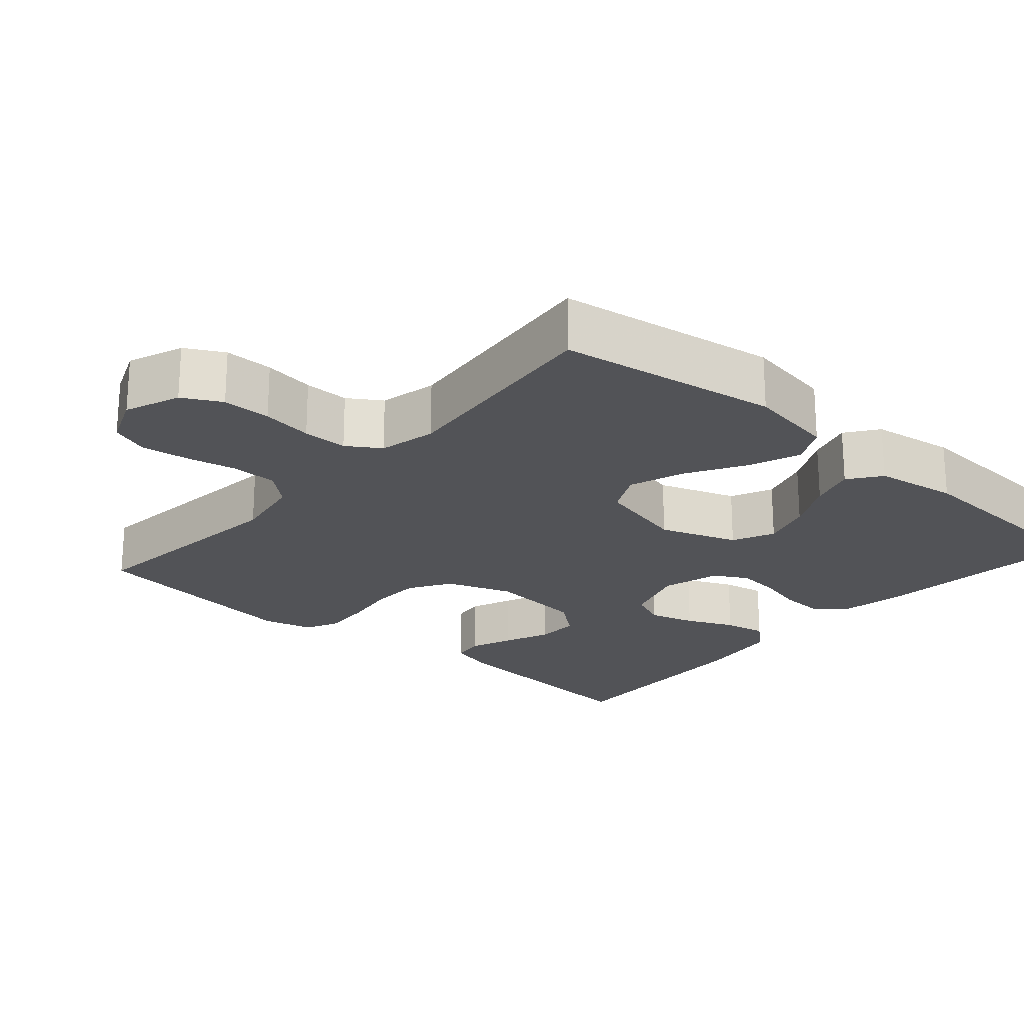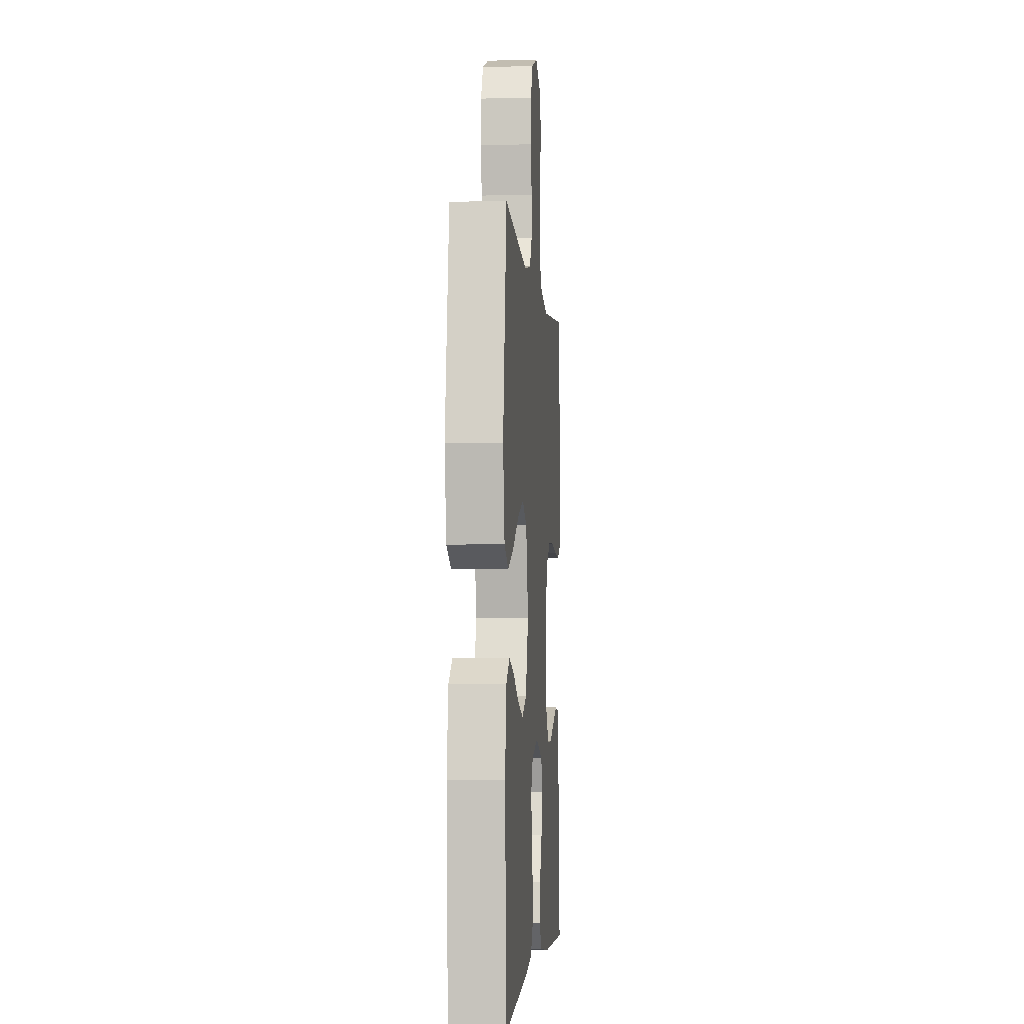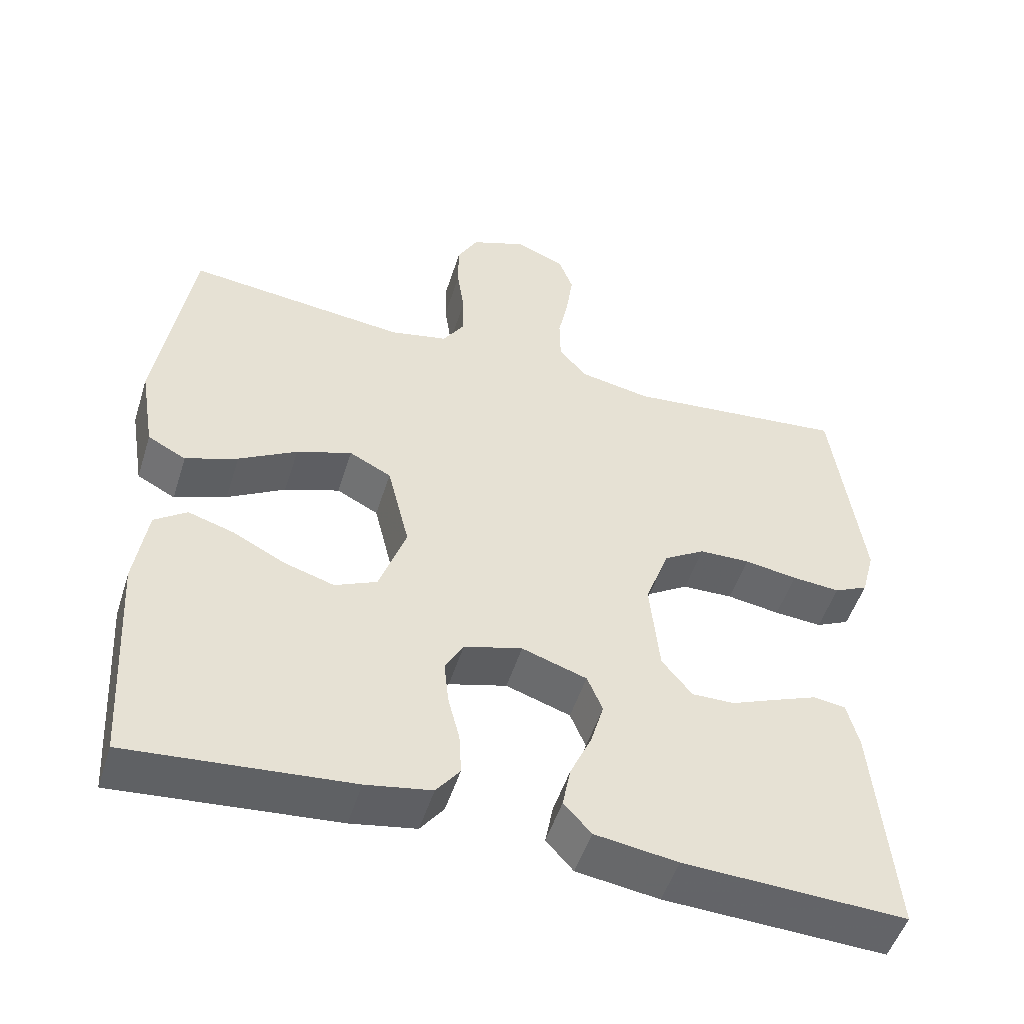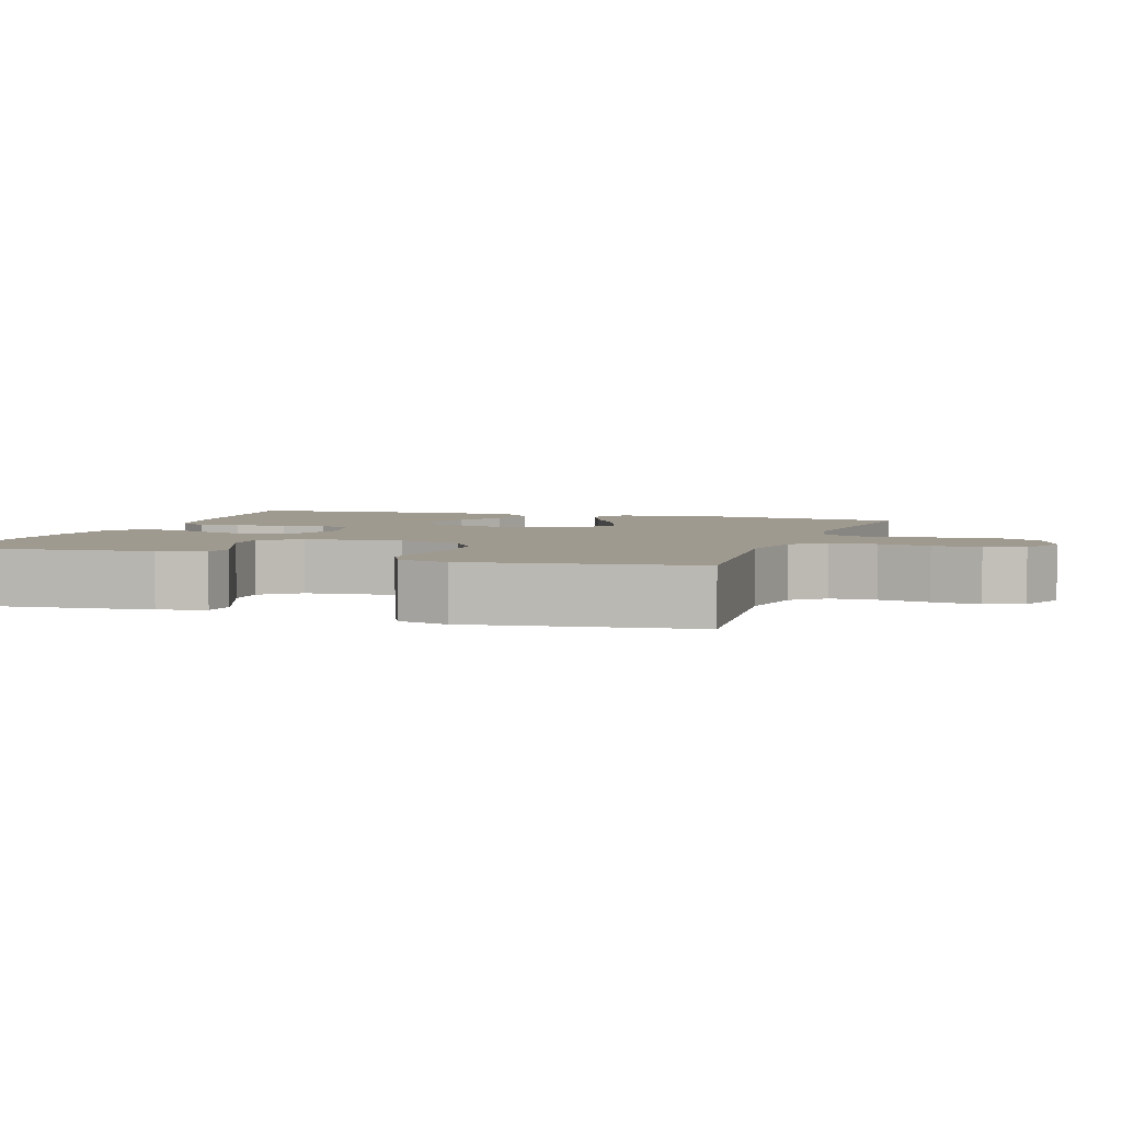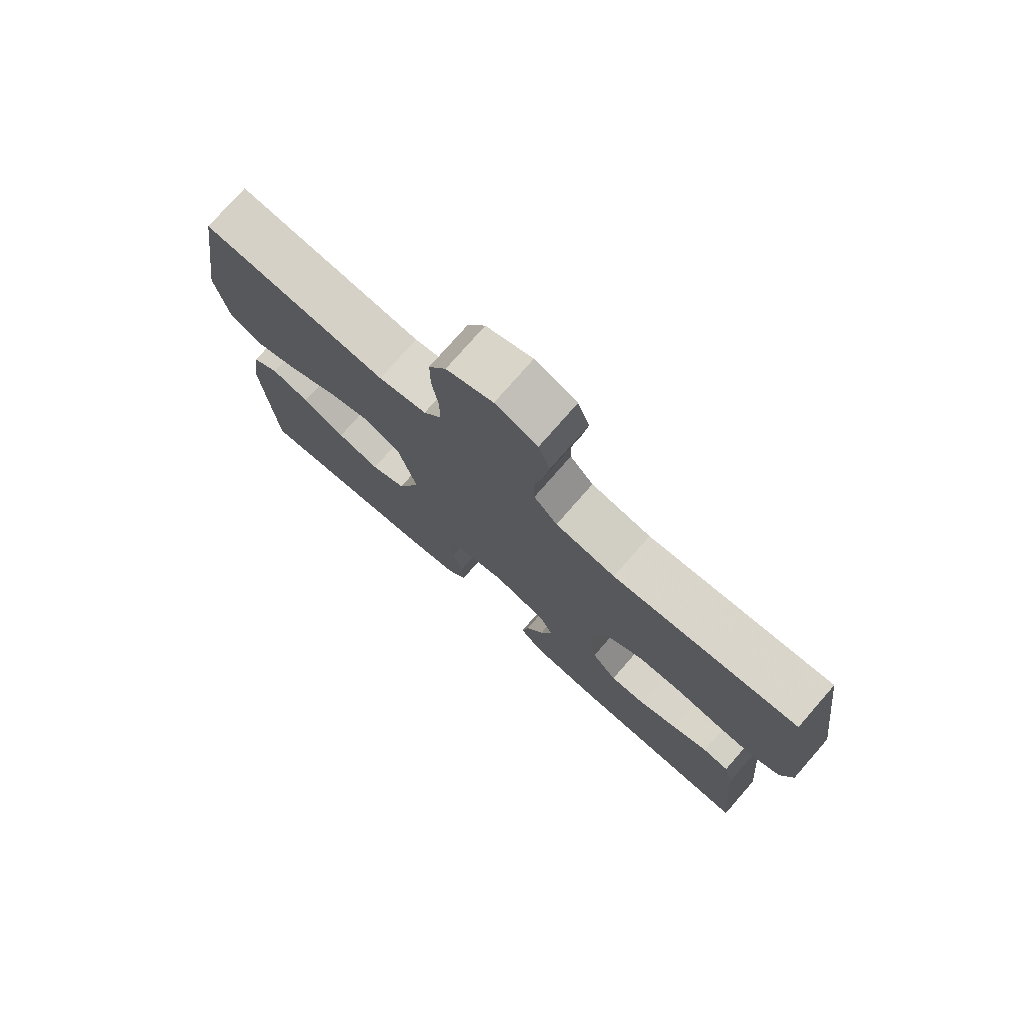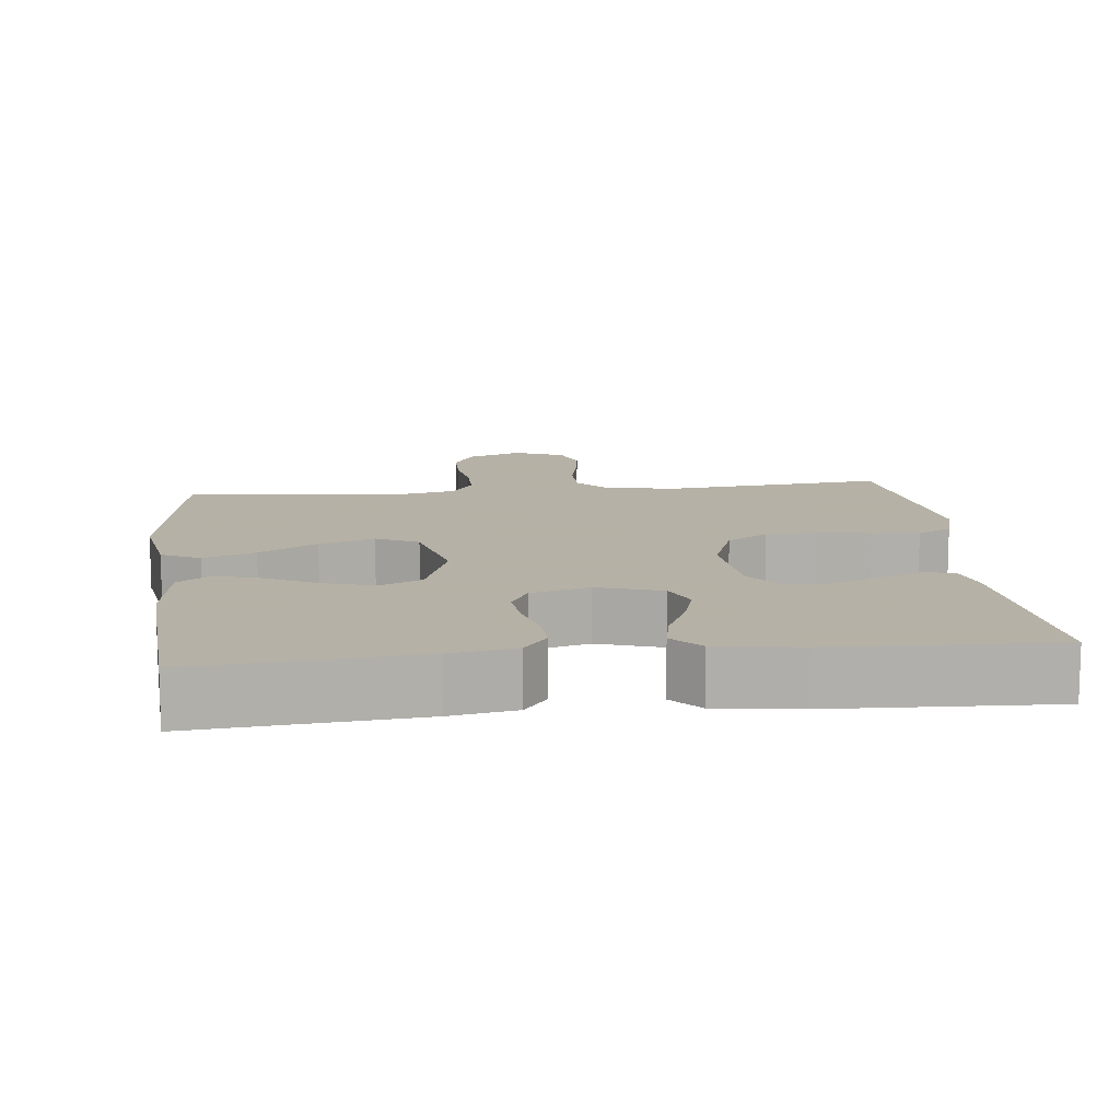
<metadata>
{"format":"obj","ext":"obj","renderer":"f3d","projection":"perspective","resolution":1024,"background":"white","views":[{"elev":-22.3,"azim":48.7,"up":"+Y"},{"elev":-3.8,"azim":94.8,"up":"+Z"},{"elev":-50.9,"azim":162.6,"up":"+Z"},{"elev":3.9,"azim":-71.7,"up":"+Y"},{"elev":76.5,"azim":-138.8,"up":"+Z"},{"elev":12.1,"azim":173.7,"up":"+Y"}]}
</metadata>
<code>
v -0.5 0.07 0.5
v -0.2 0.07 0.469
v -0.103 0.07 0.487
v -0.065 0.07 0.531
v -0.064 0.07 0.593
v -0.078 0.07 0.662
v -0.087 0.07 0.727
v -0.068 0.07 0.779
v 0 0.07 0.807
v 0.075 0.07 0.778
v 0.103 0.07 0.726
v 0.103 0.07 0.66
v 0.093 0.07 0.591
v 0.093 0.07 0.53
v 0.122 0.07 0.485
v 0.2 0.07 0.468
v 0.5 0.07 0.5
v 0.546 0.07 0.2
v 0.526 0.07 0.08
v 0.474 0.07 0.053
v 0.403 0.07 0.08
v 0.324 0.07 0.126
v 0.249 0.07 0.152
v 0.192 0.07 0.123
v 0.162 0.07 0
v 0.199 0.07 -0.105
v 0.256 0.07 -0.131
v 0.325 0.07 -0.11
v 0.395 0.07 -0.074
v 0.457 0.07 -0.055
v 0.501 0.07 -0.087
v 0.518 0.07 -0.2
v 0.5 0.07 -0.5
v 0.2 0.07 -0.473
v 0.111 0.07 -0.457
v 0.079 0.07 -0.415
v 0.082 0.07 -0.358
v 0.098 0.07 -0.295
v 0.104 0.07 -0.236
v 0.079 0.07 -0.191
v 0 0.07 -0.169
v -0.088 0.07 -0.198
v -0.109 0.07 -0.248
v -0.091 0.07 -0.31
v -0.062 0.07 -0.374
v -0.051 0.07 -0.431
v -0.088 0.07 -0.472
v -0.2 0.07 -0.488
v -0.5 0.07 -0.5
v -0.474 0.07 -0.2
v -0.458 0.07 -0.137
v -0.415 0.07 -0.131
v -0.357 0.07 -0.154
v -0.294 0.07 -0.18
v -0.236 0.07 -0.181
v -0.195 0.07 -0.13
v -0.182 0.07 0
v -0.214 0.07 0.089
v -0.27 0.07 0.124
v -0.339 0.07 0.126
v -0.411 0.07 0.115
v -0.476 0.07 0.11
v -0.522 0.07 0.132
v -0.54 0.07 0.2
v -0.5 0 0.5
v -0.2 0 0.469
v -0.103 0 0.487
v -0.065 0 0.531
v -0.064 0 0.593
v -0.078 0 0.662
v -0.087 0 0.727
v -0.068 0 0.779
v 0 0 0.807
v 0.075 0 0.778
v 0.103 0 0.726
v 0.103 0 0.66
v 0.093 0 0.591
v 0.093 0 0.53
v 0.122 0 0.485
v 0.2 0 0.468
v 0.5 0 0.5
v 0.546 0 0.2
v 0.526 0 0.08
v 0.474 0 0.053
v 0.403 0 0.08
v 0.324 0 0.126
v 0.249 0 0.152
v 0.192 0 0.123
v 0.162 0 0
v 0.199 0 -0.105
v 0.256 0 -0.131
v 0.325 0 -0.11
v 0.395 0 -0.074
v 0.457 0 -0.055
v 0.501 0 -0.087
v 0.518 0 -0.2
v 0.5 0 -0.5
v 0.2 0 -0.473
v 0.111 0 -0.457
v 0.079 0 -0.415
v 0.082 0 -0.358
v 0.098 0 -0.295
v 0.104 0 -0.236
v 0.079 0 -0.191
v 0 0 -0.169
v -0.088 0 -0.198
v -0.109 0 -0.248
v -0.091 0 -0.31
v -0.062 0 -0.374
v -0.051 0 -0.431
v -0.088 0 -0.472
v -0.2 0 -0.488
v -0.5 0 -0.5
v -0.474 0 -0.2
v -0.458 0 -0.137
v -0.415 0 -0.131
v -0.357 0 -0.154
v -0.294 0 -0.18
v -0.236 0 -0.181
v -0.195 0 -0.13
v -0.182 0 0
v -0.214 0 0.089
v -0.27 0 0.124
v -0.339 0 0.126
v -0.411 0 0.115
v -0.476 0 0.11
v -0.522 0 0.132
v -0.54 0 0.2
f 63 64 1 2
f 60 61 62 63
f 59 60 63 2
f 58 59 2 3
f 57 58 3 4
f 56 57 4
f 51 52 53 54
f 49 50 51 54
f 49 54 55
f 48 49 55
f 47 48 55 56
f 44 45 46 47
f 43 44 47 56
f 35 36 37 38
f 35 38 39
f 34 35 39
f 33 34 39
f 32 33 39 40
f 28 29 30 31
f 27 28 31 32
f 19 20 21 22
f 19 22 23
f 16 17 18 19
f 15 16 19 23
f 14 15 23 24
f 10 11 12 13
f 10 13 14
f 9 10 14
f 5 6 7 8
f 5 8 9 14
f 42 43 56 4
f 27 32 40 41
f 26 27 41
f 25 26 41
f 25 41 42 4
f 14 24 25
f 4 5 14 25
f 66 65 128 127
f 127 126 125 124
f 66 127 124 123
f 67 66 123 122
f 68 67 122 121
f 68 121 120
f 118 117 116 115
f 118 115 114 113
f 119 118 113
f 119 113 112
f 120 119 112 111
f 111 110 109 108
f 120 111 108 107
f 102 101 100 99
f 103 102 99
f 103 99 98
f 103 98 97
f 104 103 97 96
f 95 94 93 92
f 96 95 92 91
f 86 85 84 83
f 87 86 83
f 83 82 81 80
f 87 83 80 79
f 88 87 79 78
f 77 76 75 74
f 78 77 74
f 78 74 73
f 72 71 70 69
f 78 73 72 69
f 68 120 107 106
f 105 104 96 91
f 105 91 90
f 105 90 89
f 68 106 105 89
f 89 88 78
f 89 78 69 68
f 1 65 66 2
f 2 66 67 3
f 3 67 68 4
f 4 68 69 5
f 5 69 70 6
f 6 70 71 7
f 7 71 72 8
f 8 72 73 9
f 9 73 74 10
f 10 74 75 11
f 11 75 76 12
f 12 76 77 13
f 13 77 78 14
f 14 78 79 15
f 15 79 80 16
f 16 80 81 17
f 17 81 82 18
f 18 82 83 19
f 19 83 84 20
f 20 84 85 21
f 21 85 86 22
f 22 86 87 23
f 23 87 88 24
f 24 88 89 25
f 25 89 90 26
f 26 90 91 27
f 27 91 92 28
f 28 92 93 29
f 29 93 94 30
f 30 94 95 31
f 31 95 96 32
f 32 96 97 33
f 33 97 98 34
f 34 98 99 35
f 35 99 100 36
f 36 100 101 37
f 37 101 102 38
f 38 102 103 39
f 39 103 104 40
f 40 104 105 41
f 41 105 106 42
f 42 106 107 43
f 43 107 108 44
f 44 108 109 45
f 45 109 110 46
f 46 110 111 47
f 47 111 112 48
f 48 112 113 49
f 49 113 114 50
f 50 114 115 51
f 51 115 116 52
f 52 116 117 53
f 53 117 118 54
f 54 118 119 55
f 55 119 120 56
f 56 120 121 57
f 57 121 122 58
f 58 122 123 59
f 59 123 124 60
f 60 124 125 61
f 61 125 126 62
f 62 126 127 63
f 63 127 128 64
f 64 128 65 1

</code>
